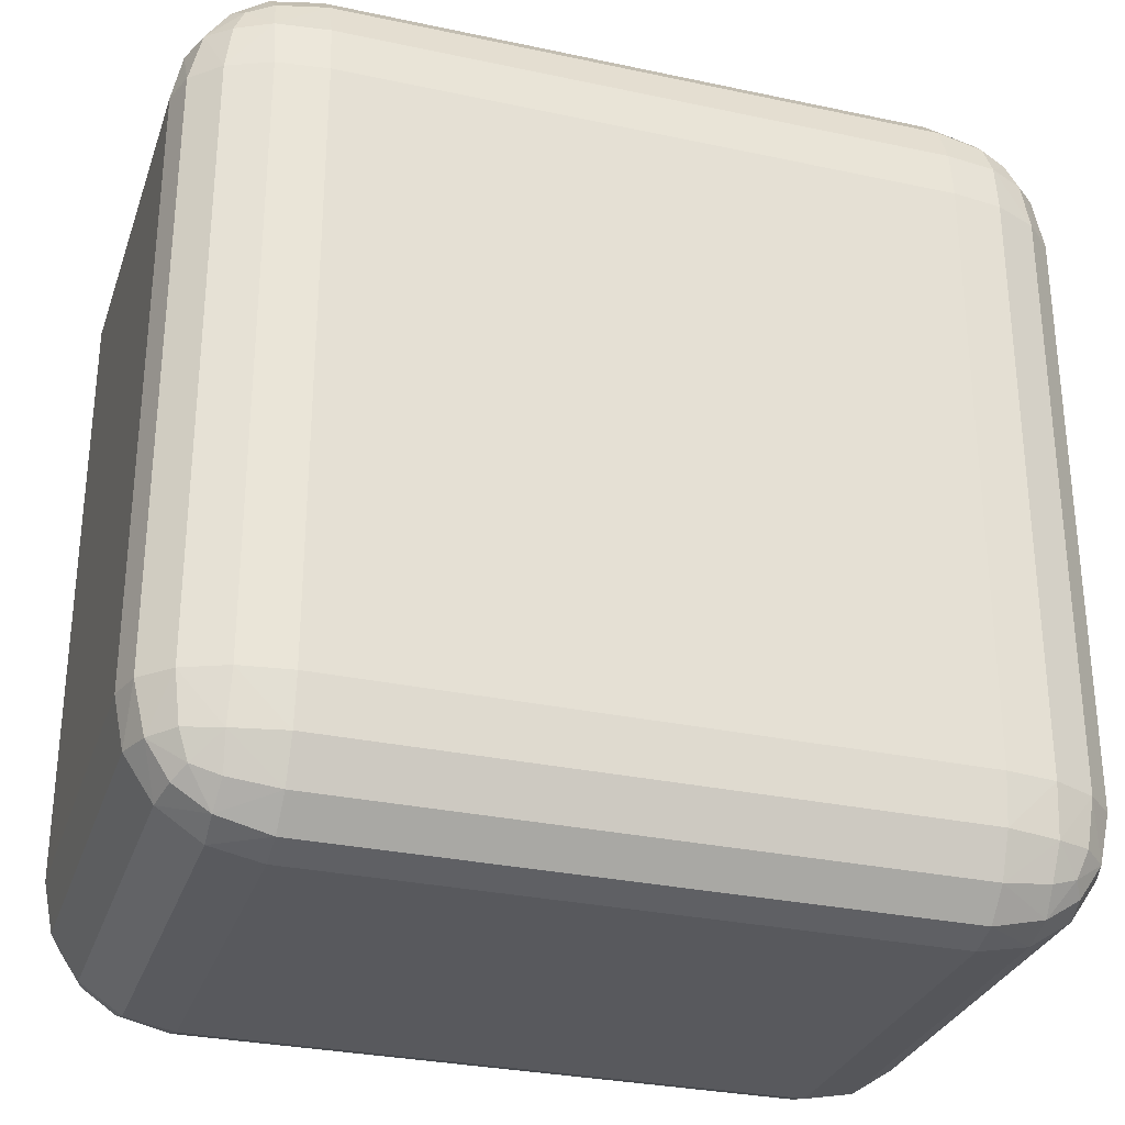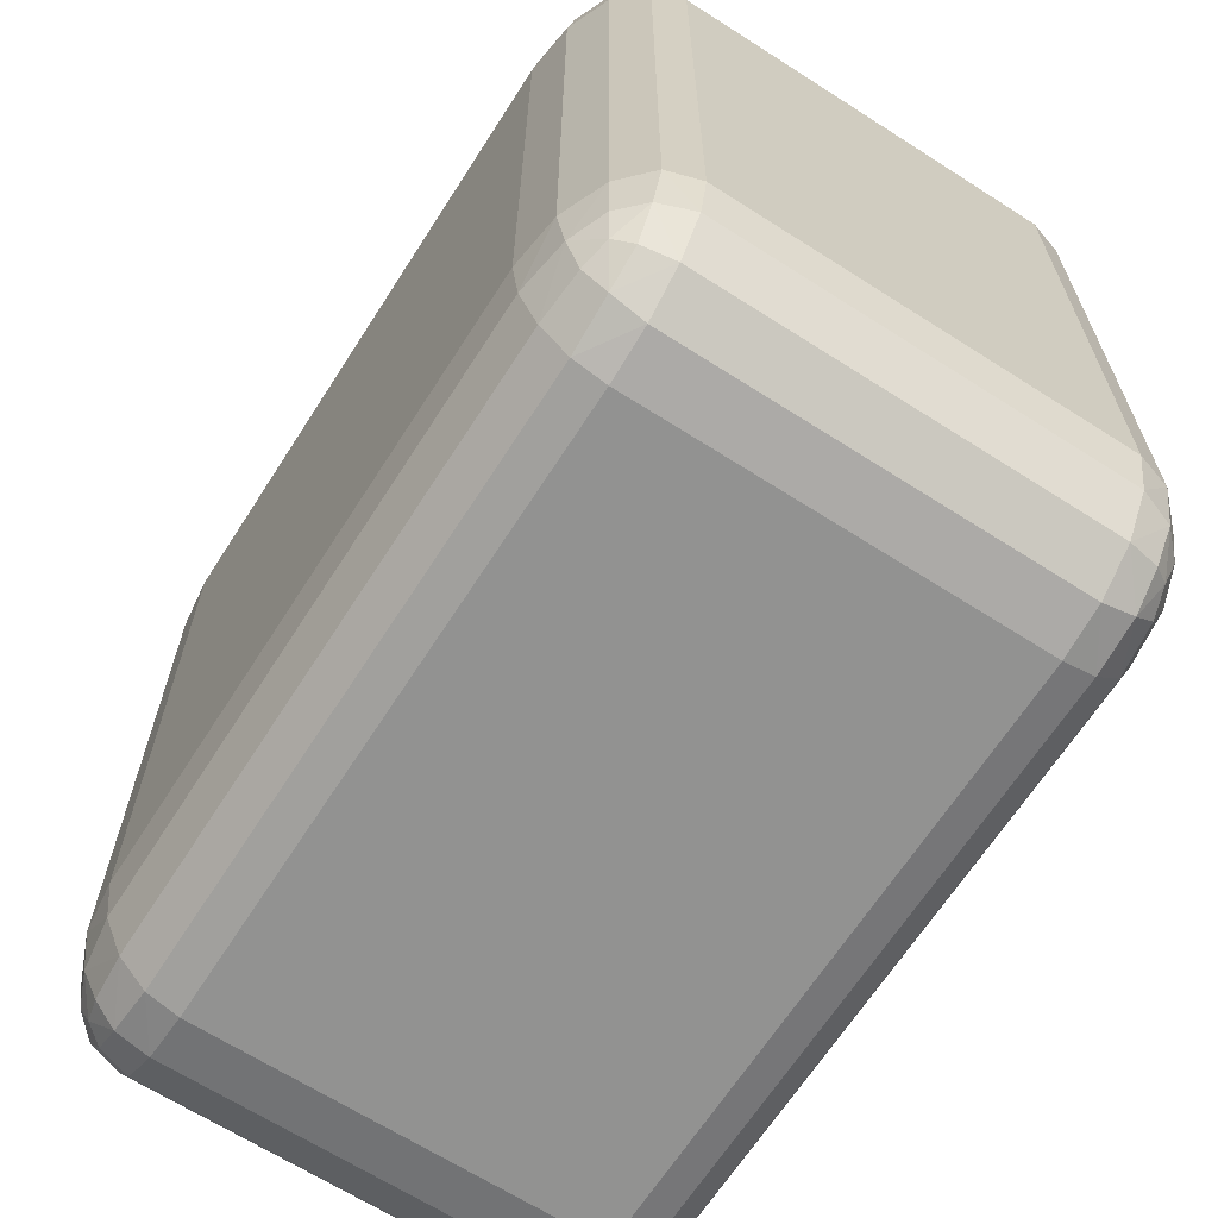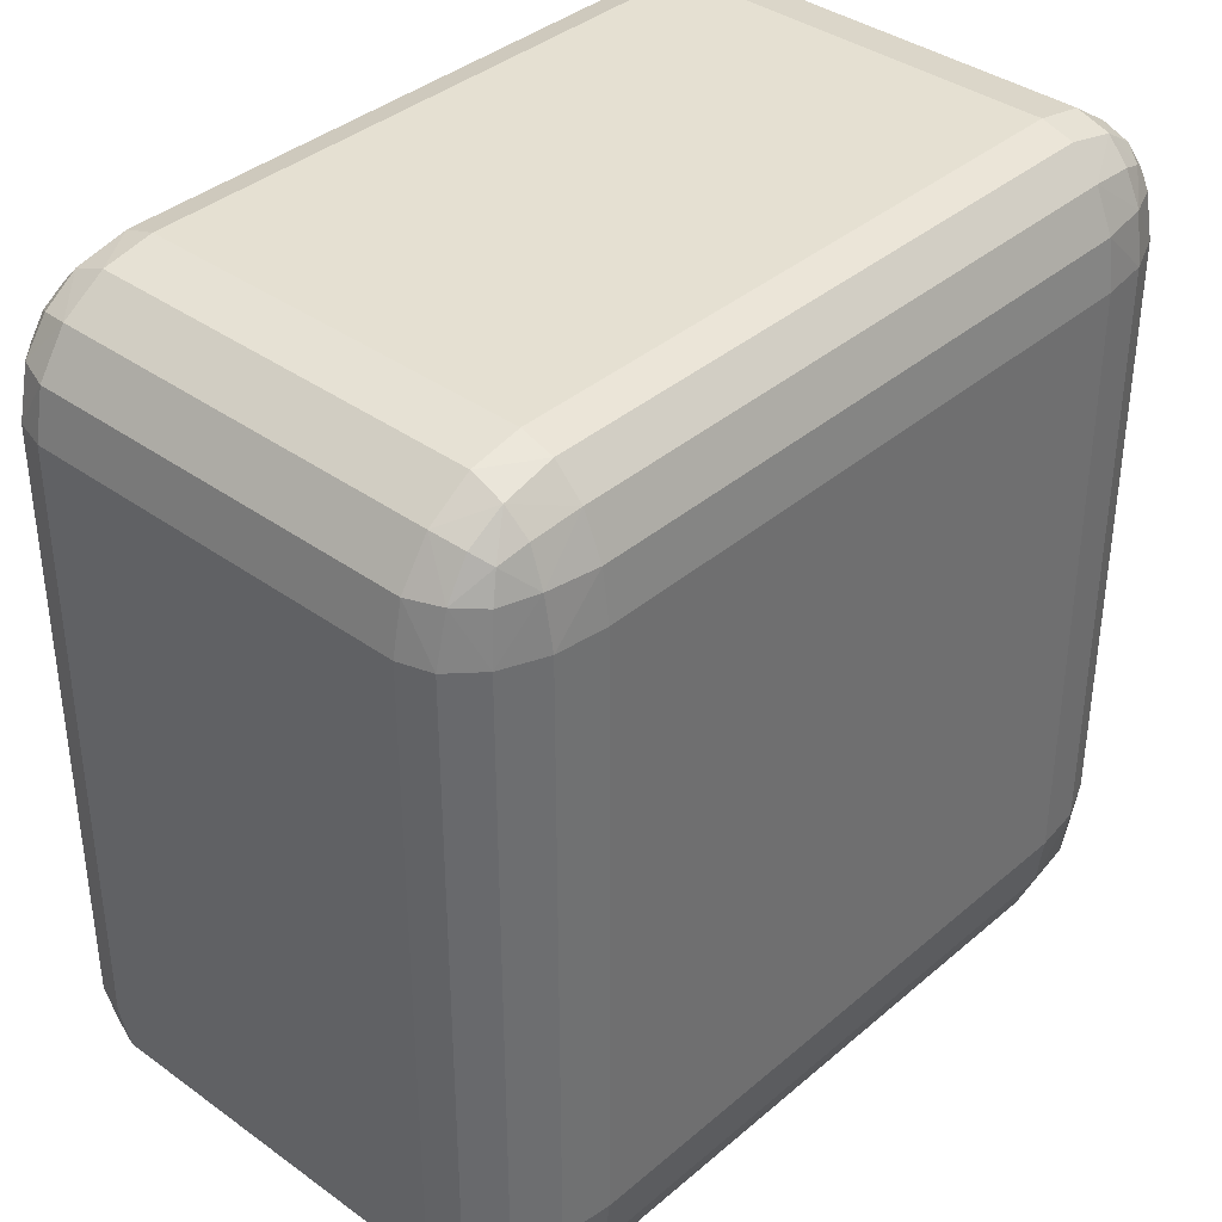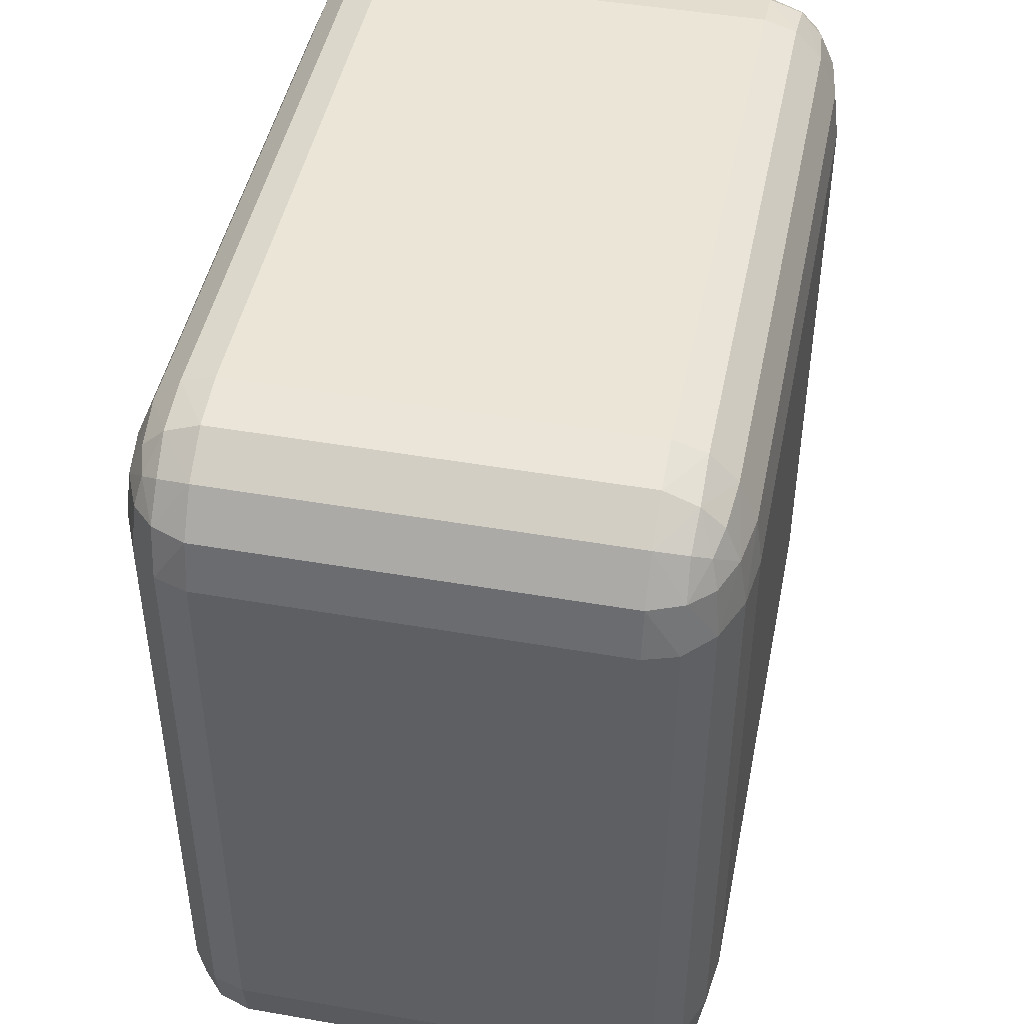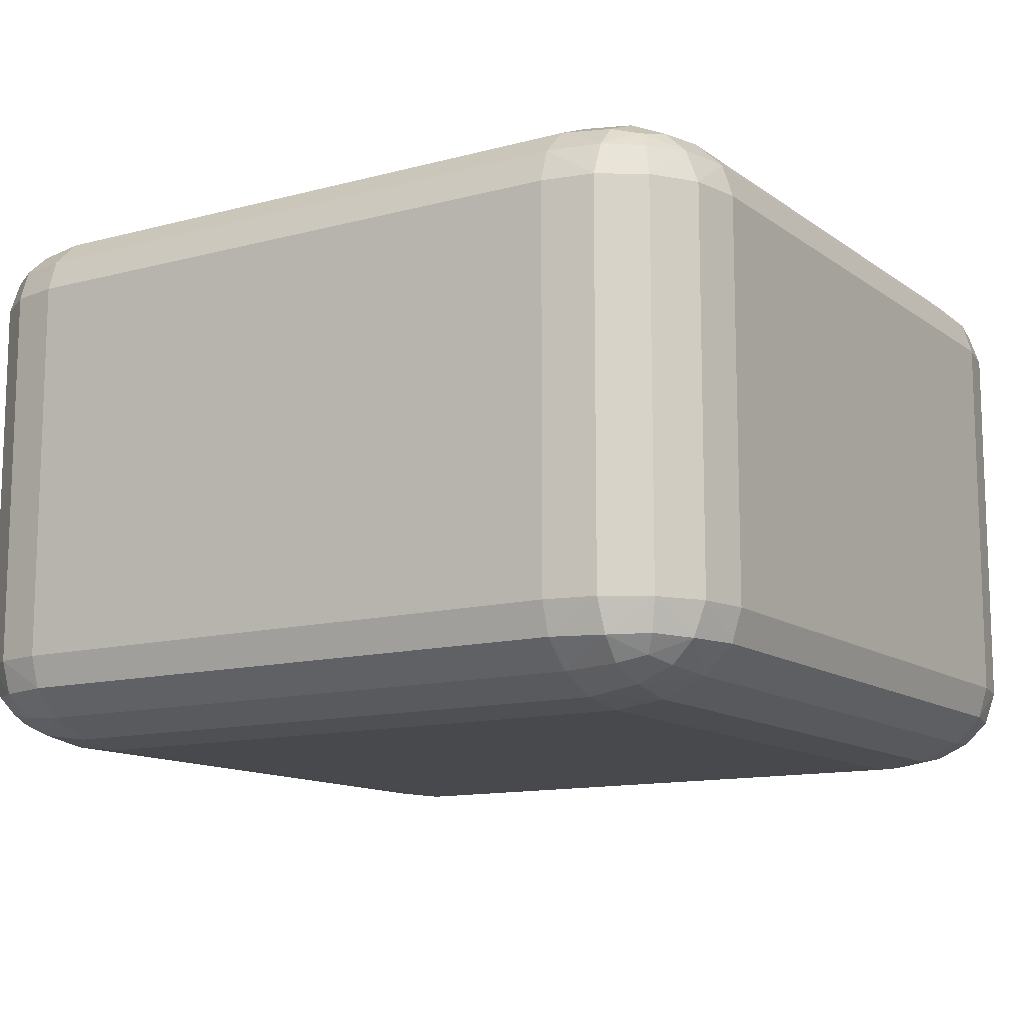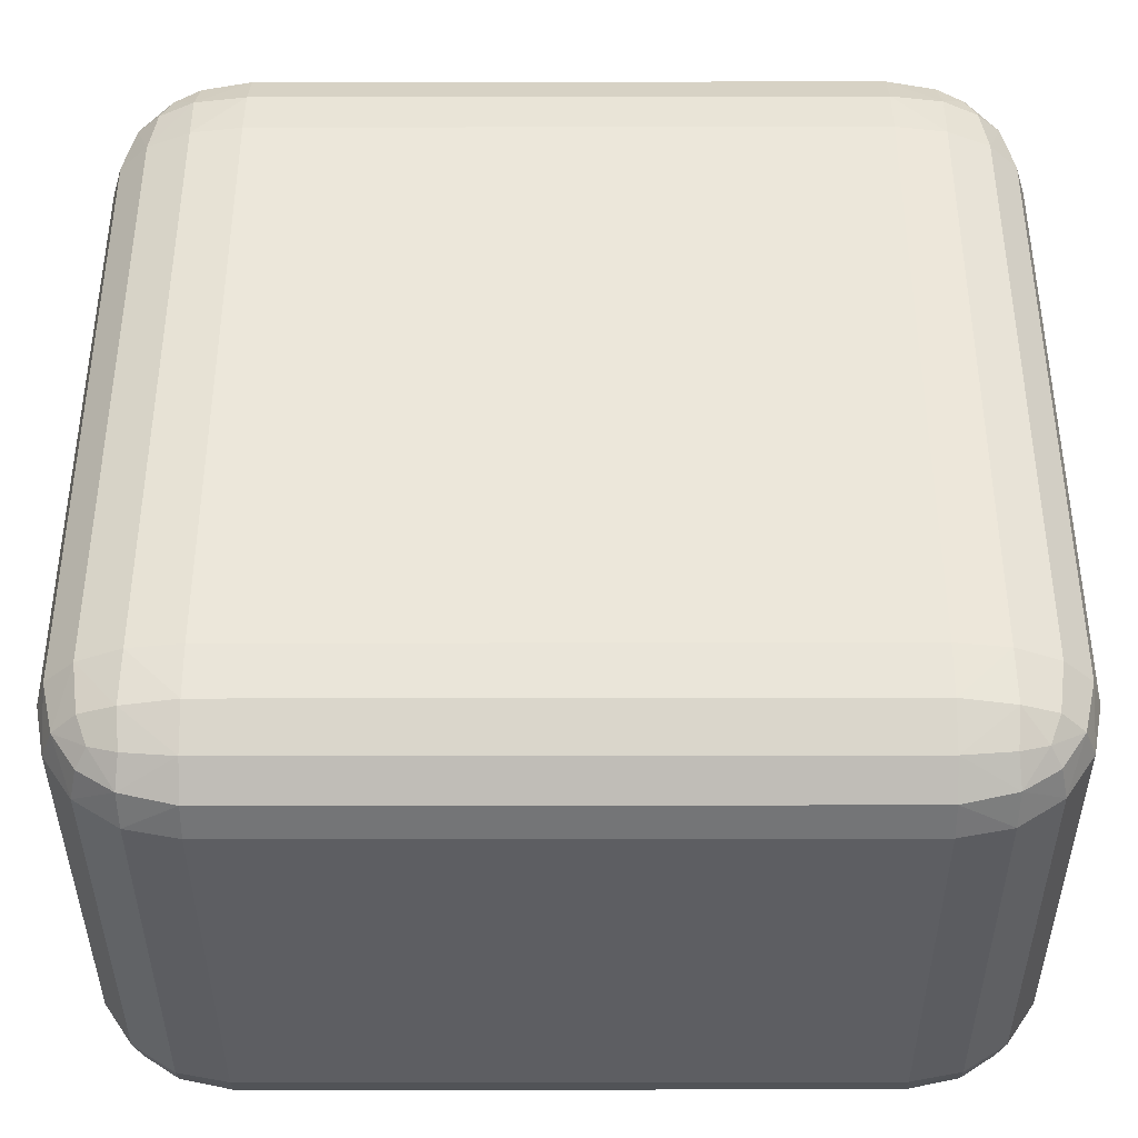
<metadata>
{"format":"obj","ext":"obj","renderer":"f3d","projection":"perspective","resolution":1024,"background":"white","views":[{"elev":-30.1,"azim":-17.3,"up":"+Z"},{"elev":-66.2,"azim":-122.7,"up":"+Z"},{"elev":37.6,"azim":-47.3,"up":"+Z"},{"elev":46.0,"azim":-78.7,"up":"+Z"},{"elev":-12.4,"azim":-147.9,"up":"+Y"},{"elev":-39.3,"azim":-179.9,"up":"+Z"}]}
</metadata>
<code>
g Cube.014_Mesh
v 8.451 -0.01508 -4.949
v 8.451 0.1391 -4.709
v 8.211 0.1391 -4.949
v 8.451 -0.003342 -4.857
v 8.451 0.03008 -4.779
v 8.359 -0.003342 -4.949
v 8.357 0.01082 -4.855
v 8.362 0.03792 -4.791
v 8.312 0.05008 -4.81
v 8.359 0.1391 -4.727
v 8.281 0.1391 -4.779
v 8.451 0.08009 -4.727
v 8.357 0.07861 -4.749
v 8.293 0.08168 -4.791
v 8.229 0.08009 -4.949
v 8.281 0.03008 -4.949
v 8.229 0.1391 -4.857
v 8.251 0.07861 -4.855
v 8.293 0.03792 -4.86
v 8.451 0.8585 -4.709
v 8.451 1.013 -4.949
v 8.211 0.8585 -4.949
v 8.451 0.9175 -4.727
v 8.451 0.9675 -4.779
v 8.359 0.8585 -4.727
v 8.357 0.919 -4.749
v 8.362 0.9597 -4.791
v 8.312 0.9475 -4.81
v 8.359 1.001 -4.949
v 8.281 0.9675 -4.949
v 8.451 1.001 -4.857
v 8.357 0.9868 -4.855
v 8.293 0.9597 -4.86
v 8.229 0.8585 -4.857
v 8.281 0.8585 -4.779
v 8.229 0.9175 -4.949
v 8.251 0.919 -4.855
v 8.293 0.9159 -4.791
v 8.451 -0.01508 -6.069
v 8.211 0.1391 -6.069
v 8.451 0.1391 -6.309
v 8.359 -0.003342 -6.069
v 8.281 0.03008 -6.069
v 8.451 -0.003342 -6.161
v 8.357 0.01082 -6.163
v 8.293 0.03792 -6.158
v 8.312 0.05008 -6.207
v 8.229 0.1391 -6.161
v 8.281 0.1391 -6.239
v 8.229 0.08009 -6.069
v 8.251 0.07861 -6.163
v 8.293 0.08168 -6.226
v 8.451 0.08009 -6.291
v 8.451 0.03008 -6.239
v 8.359 0.1391 -6.291
v 8.357 0.07861 -6.269
v 8.362 0.03792 -6.226
v 8.451 1.013 -6.069
v 8.451 0.8585 -6.309
v 8.211 0.8585 -6.069
v 8.451 1.001 -6.161
v 8.451 0.9675 -6.239
v 8.359 1.001 -6.069
v 8.357 0.9868 -6.163
v 8.362 0.9597 -6.226
v 8.312 0.9475 -6.207
v 8.359 0.8585 -6.291
v 8.281 0.8585 -6.239
v 8.451 0.9175 -6.291
v 8.357 0.919 -6.269
v 8.293 0.9159 -6.226
v 8.229 0.9175 -6.069
v 8.281 0.9675 -6.069
v 8.229 0.8585 -6.161
v 8.251 0.919 -6.163
v 8.293 0.9597 -6.158
v 9.571 -0.01508 -4.949
v 9.811 0.1391 -4.949
v 9.571 0.1391 -4.709
v 9.663 -0.003342 -4.949
v 9.741 0.03008 -4.949
v 9.571 -0.003342 -4.857
v 9.665 0.01082 -4.855
v 9.728 0.03792 -4.86
v 9.71 0.05008 -4.81
v 9.793 0.1391 -4.857
v 9.741 0.1391 -4.779
v 9.793 0.08009 -4.949
v 9.771 0.07861 -4.855
v 9.728 0.08168 -4.791
v 9.571 0.08009 -4.727
v 9.571 0.03008 -4.779
v 9.663 0.1391 -4.727
v 9.665 0.07861 -4.749
v 9.66 0.03792 -4.791
v 9.571 1.013 -4.949
v 9.571 0.8585 -4.709
v 9.811 0.8585 -4.949
v 9.571 1.001 -4.857
v 9.571 0.9675 -4.779
v 9.663 1.001 -4.949
v 9.665 0.9868 -4.855
v 9.66 0.9597 -4.791
v 9.71 0.9475 -4.81
v 9.663 0.8585 -4.727
v 9.741 0.8585 -4.779
v 9.571 0.9175 -4.727
v 9.665 0.919 -4.749
v 9.728 0.9159 -4.791
v 9.793 0.9175 -4.949
v 9.741 0.9675 -4.949
v 9.793 0.8585 -4.857
v 9.771 0.919 -4.855
v 9.728 0.9597 -4.86
v 9.571 -0.01508 -6.069
v 9.571 0.1391 -6.309
v 9.811 0.1391 -6.069
v 9.571 -0.003342 -6.161
v 9.571 0.03008 -6.239
v 9.663 -0.003342 -6.069
v 9.665 0.01082 -6.163
v 9.66 0.03792 -6.226
v 9.71 0.05008 -6.207
v 9.663 0.1391 -6.291
v 9.741 0.1391 -6.239
v 9.571 0.08009 -6.291
v 9.665 0.07861 -6.269
v 9.728 0.08168 -6.226
v 9.793 0.08009 -6.069
v 9.741 0.03008 -6.069
v 9.793 0.1391 -6.161
v 9.771 0.07861 -6.163
v 9.728 0.03792 -6.158
v 9.571 1.013 -6.069
v 9.811 0.8585 -6.069
v 9.571 0.8585 -6.309
v 9.663 1.001 -6.069
v 9.741 0.9675 -6.069
v 9.571 1.001 -6.161
v 9.665 0.9868 -6.163
v 9.728 0.9597 -6.158
v 9.71 0.9475 -6.207
v 9.793 0.8585 -6.161
v 9.741 0.8585 -6.239
v 9.793 0.9175 -6.069
v 9.771 0.919 -6.163
v 9.728 0.9159 -6.226
v 9.571 0.9175 -6.291
v 9.571 0.9675 -6.239
v 9.663 0.8585 -6.291
v 9.665 0.919 -6.269
v 9.66 0.9597 -6.226
g Cube.014_COUCHES
f 97 2 79
f 135 78 117
f 58 96 134
f 22 40 3
f 59 116 41
f 4 6 1
f 5 7 4
f 7 16 6
f 7 9 19
f 10 12 2
f 11 13 10
f 13 5 12
f 13 9 8
f 15 17 3
f 16 18 15
f 18 11 17
f 18 9 14
f 23 25 20
f 24 26 23
f 26 35 25
f 26 28 38
f 29 31 21
f 30 32 29
f 32 24 31
f 32 28 27
f 34 36 22
f 35 37 34
f 37 30 36
f 37 28 33
f 42 44 39
f 43 45 42
f 45 54 44
f 45 47 57
f 48 50 40
f 49 51 48
f 51 43 50
f 51 47 46
f 53 55 41
f 54 56 53
f 56 49 55
f 56 47 52
f 61 63 58
f 62 64 61
f 64 73 63
f 64 66 76
f 67 69 59
f 68 70 67
f 70 62 69
f 70 66 65
f 72 74 60
f 73 75 72
f 75 68 74
f 75 66 71
f 80 82 77
f 81 83 80
f 83 92 82
f 83 85 95
f 86 88 78
f 87 89 86
f 89 81 88
f 89 85 84
f 91 93 79
f 92 94 91
f 94 87 93
f 94 85 90
f 99 101 96
f 100 102 99
f 102 111 101
f 102 104 114
f 105 107 97
f 106 108 105
f 108 100 107
f 108 104 103
f 110 112 98
f 111 113 110
f 113 106 112
f 113 104 109
f 118 120 115
f 119 121 118
f 121 130 120
f 121 123 133
f 124 126 116
f 125 127 124
f 127 119 126
f 127 123 122
f 129 131 117
f 130 132 129
f 132 125 131
f 132 123 128
f 137 139 134
f 138 140 137
f 140 149 139
f 140 142 152
f 143 145 135
f 144 146 143
f 146 138 145
f 146 142 141
f 148 150 136
f 149 151 148
f 151 144 150
f 151 142 147
f 1 42 39
f 6 43 42
f 16 50 43
f 15 40 50
f 20 10 2
f 25 11 10
f 35 17 11
f 34 3 17
f 58 29 21
f 63 30 29
f 73 36 30
f 72 22 36
f 41 67 59
f 55 68 67
f 49 74 68
f 48 60 74
f 39 118 115
f 44 119 118
f 54 126 119
f 53 116 126
f 134 61 58
f 139 62 61
f 149 69 62
f 148 59 69
f 117 143 135
f 131 144 143
f 125 150 144
f 124 136 150
f 115 80 77
f 120 81 80
f 130 88 81
f 129 78 88
f 96 137 134
f 101 138 137
f 111 145 138
f 110 135 145
f 79 105 97
f 93 106 105
f 87 112 106
f 86 98 112
f 77 4 1
f 82 5 4
f 92 12 5
f 91 2 12
f 21 99 96
f 31 100 99
f 24 107 100
f 23 97 107
f 115 1 39
f 97 20 2
f 135 98 78
f 58 21 96
f 22 60 40
f 59 136 116
f 4 7 6
f 5 8 7
f 7 19 16
f 7 8 9
f 10 13 12
f 11 14 13
f 13 8 5
f 13 14 9
f 15 18 17
f 16 19 18
f 18 14 11
f 18 19 9
f 23 26 25
f 24 27 26
f 26 38 35
f 26 27 28
f 29 32 31
f 30 33 32
f 32 27 24
f 32 33 28
f 34 37 36
f 35 38 37
f 37 33 30
f 37 38 28
f 42 45 44
f 43 46 45
f 45 57 54
f 45 46 47
f 48 51 50
f 49 52 51
f 51 46 43
f 51 52 47
f 53 56 55
f 54 57 56
f 56 52 49
f 56 57 47
f 61 64 63
f 62 65 64
f 64 76 73
f 64 65 66
f 67 70 69
f 68 71 70
f 70 65 62
f 70 71 66
f 72 75 74
f 73 76 75
f 75 71 68
f 75 76 66
f 80 83 82
f 81 84 83
f 83 95 92
f 83 84 85
f 86 89 88
f 87 90 89
f 89 84 81
f 89 90 85
f 91 94 93
f 92 95 94
f 94 90 87
f 94 95 85
f 99 102 101
f 100 103 102
f 102 114 111
f 102 103 104
f 105 108 107
f 106 109 108
f 108 103 100
f 108 109 104
f 110 113 112
f 111 114 113
f 113 109 106
f 113 114 104
f 118 121 120
f 119 122 121
f 121 133 130
f 121 122 123
f 124 127 126
f 125 128 127
f 127 122 119
f 127 128 123
f 129 132 131
f 130 133 132
f 132 128 125
f 132 133 123
f 137 140 139
f 138 141 140
f 140 152 149
f 140 141 142
f 143 146 145
f 144 147 146
f 146 141 138
f 146 147 142
f 148 151 150
f 149 152 151
f 151 147 144
f 151 152 142
f 1 6 42
f 6 16 43
f 16 15 50
f 15 3 40
f 20 25 10
f 25 35 11
f 35 34 17
f 34 22 3
f 58 63 29
f 63 73 30
f 73 72 36
f 72 60 22
f 41 55 67
f 55 49 68
f 49 48 74
f 48 40 60
f 39 44 118
f 44 54 119
f 54 53 126
f 53 41 116
f 134 139 61
f 139 149 62
f 149 148 69
f 148 136 59
f 117 131 143
f 131 125 144
f 125 124 150
f 124 116 136
f 115 120 80
f 120 130 81
f 130 129 88
f 129 117 78
f 96 101 137
f 101 111 138
f 111 110 145
f 110 98 135
f 79 93 105
f 93 87 106
f 87 86 112
f 86 78 98
f 77 82 4
f 82 92 5
f 92 91 12
f 91 79 2
f 21 31 99
f 31 24 100
f 24 23 107
f 23 20 97
f 115 77 1

</code>
